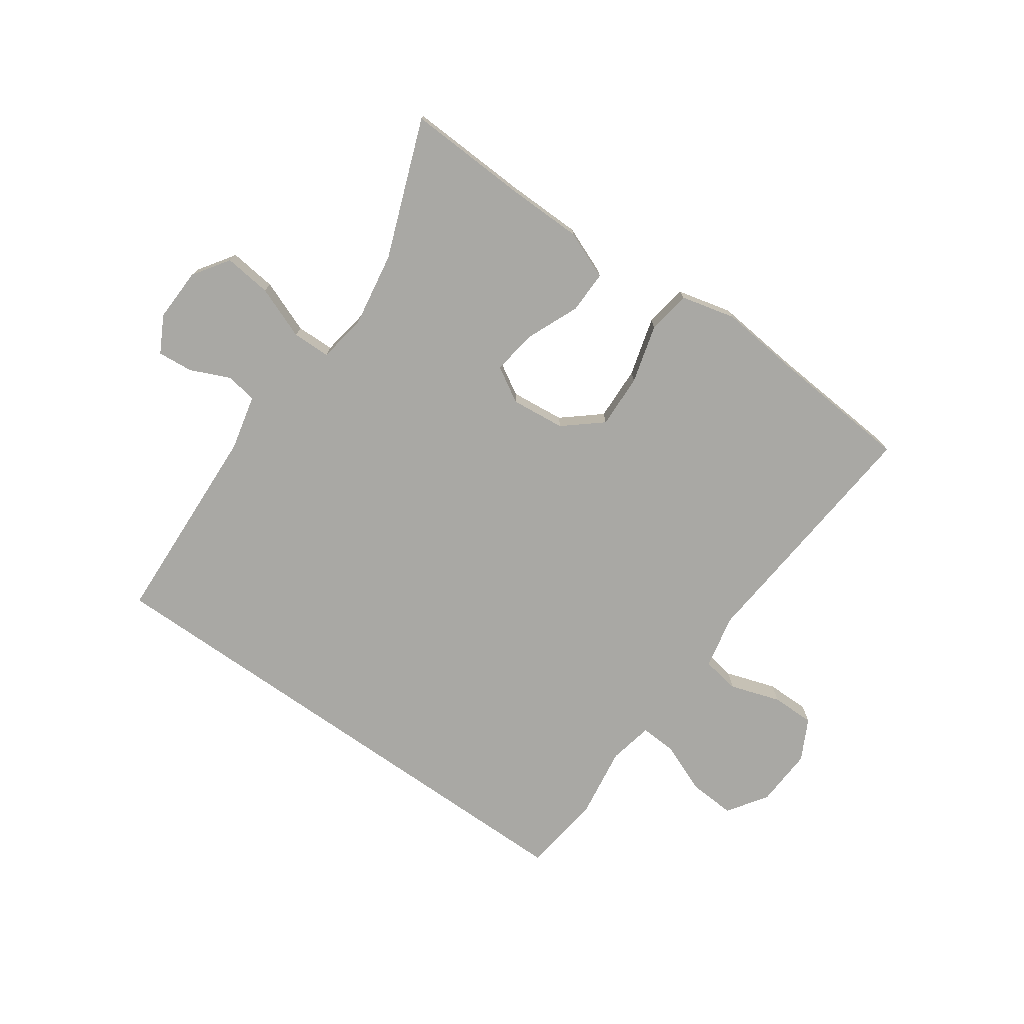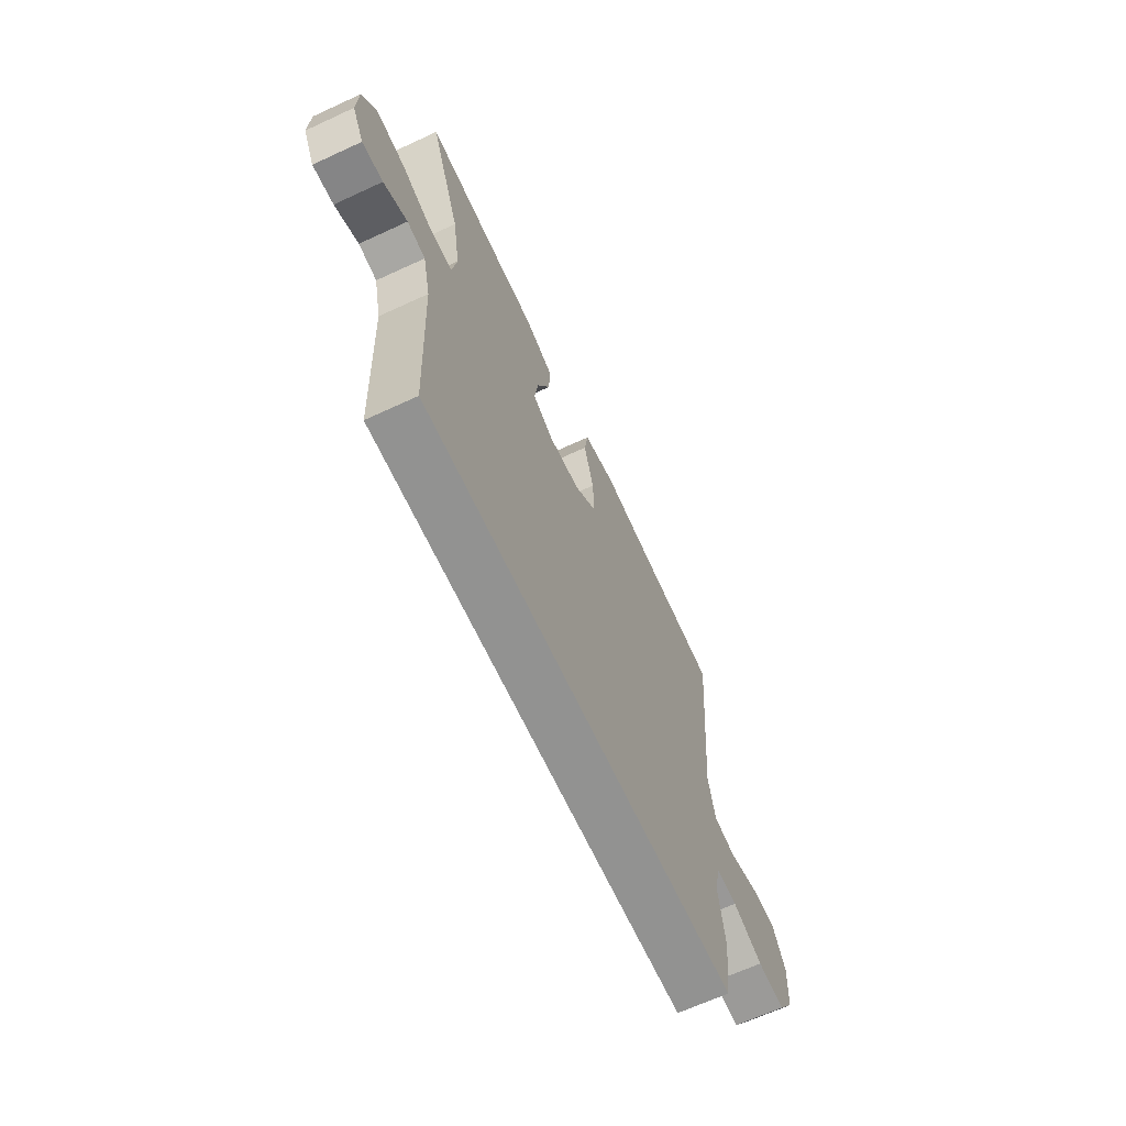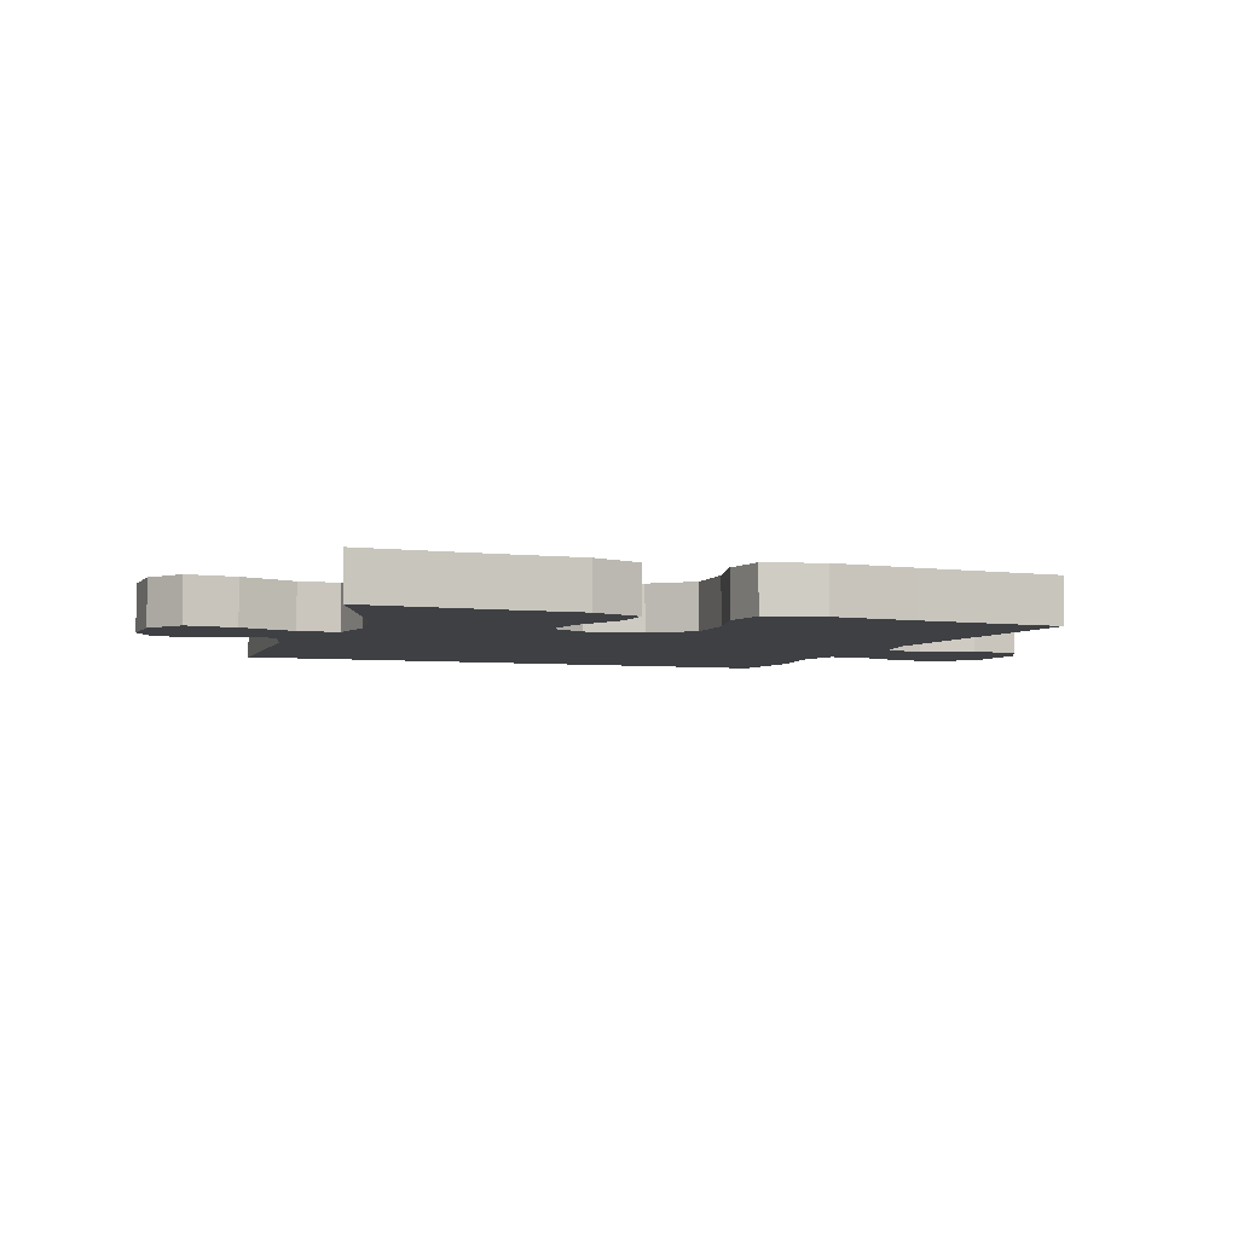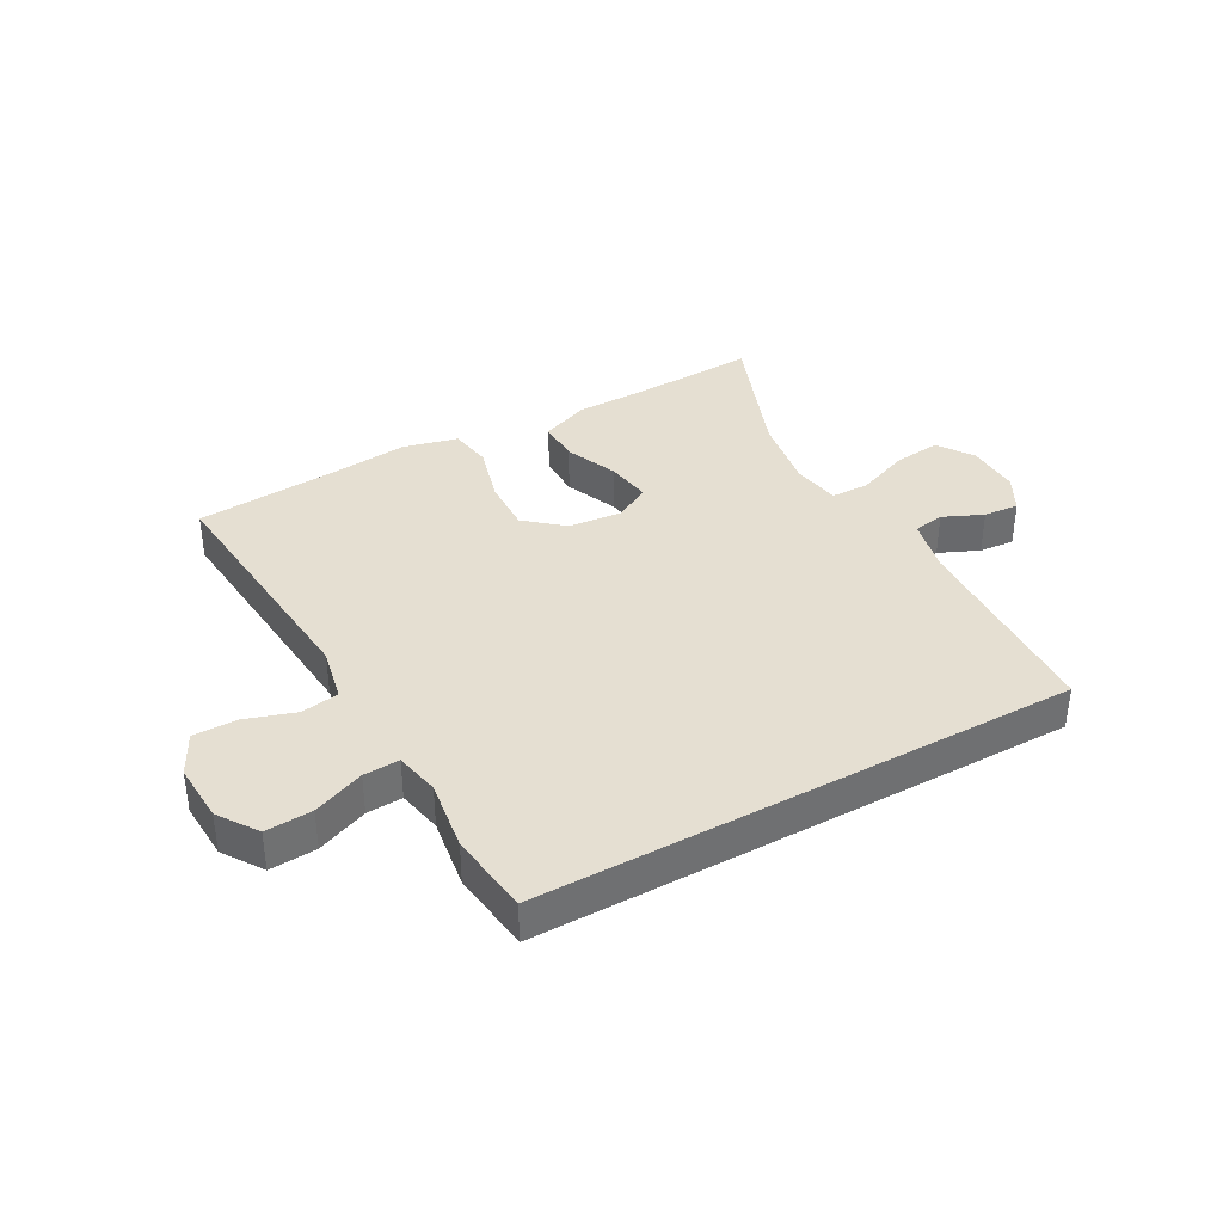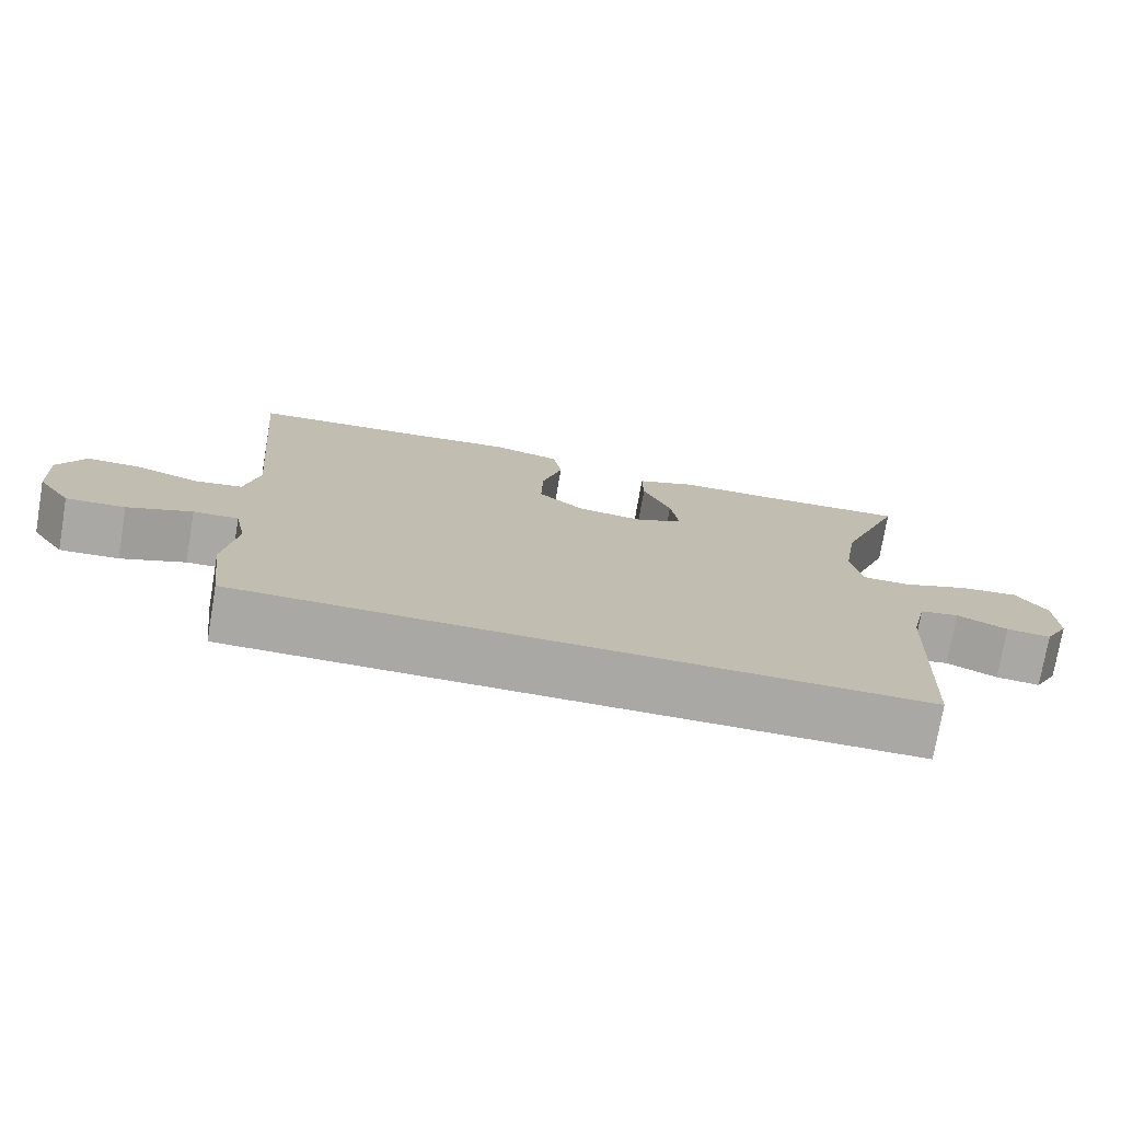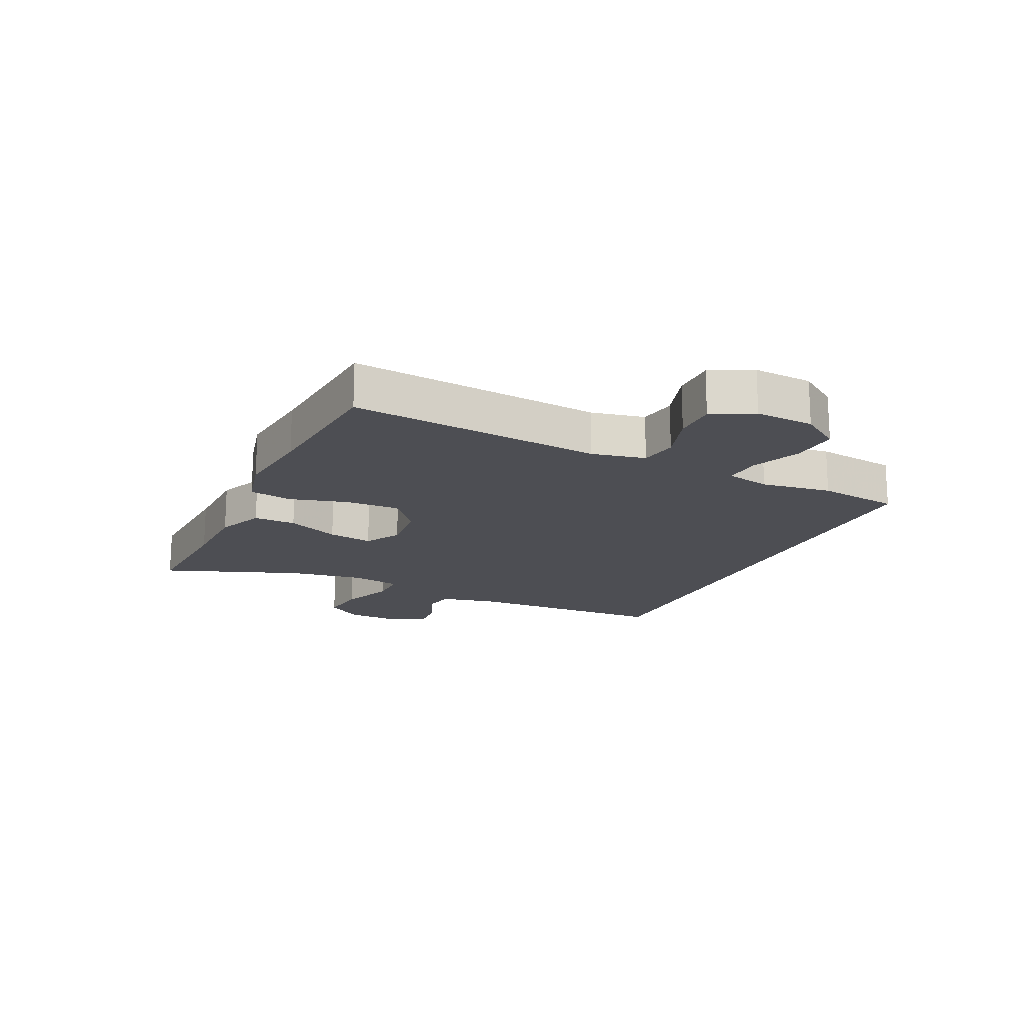
<metadata>
{"format":"obj","ext":"obj","renderer":"f3d","projection":"perspective","resolution":1024,"background":"white","views":[{"elev":-74.9,"azim":-35.1,"up":"+Y"},{"elev":-66.2,"azim":-65.1,"up":"+Z"},{"elev":-4.8,"azim":-19.5,"up":"+Y"},{"elev":37.5,"azim":151.0,"up":"+Y"},{"elev":-75.2,"azim":170.3,"up":"+Z"},{"elev":-17.3,"azim":64.6,"up":"+Y"}]}
</metadata>
<code>
v 0.449 0.07 -0.5
v -0.435 0.07 -0.5
v -0.45 0.07 -0.161
v -0.471 0.07 -0.07
v -0.522 0.07 -0.061
v -0.588 0.07 -0.09
v -0.646 0.07 -0.095
v -0.678 0.07 -0.035
v -0.675 0.07 0.053
v -0.635 0.07 0.112
v -0.557 0.07 0.103
v -0.47 0.07 0.069
v -0.407 0.07 0.07
v -0.394 0.07 0.15
v -0.414 0.07 0.273
v -0.5 0.07 0.5
v -0.3 0.07 0.491
v -0.176 0.07 0.489
v -0.097 0.07 0.457
v -0.098 0.07 0.387
v -0.135 0.07 0.3
v -0.146 0.07 0.226
v -0.088 0.07 0.192
v 0.001 0.07 0.201
v 0.063 0.07 0.253
v 0.06 0.07 0.342
v 0.033 0.07 0.439
v 0.044 0.07 0.51
v 0.134 0.07 0.532
v 0.268 0.07 0.518
v 0.5 0.07 0.5
v 0.475 0.07 0.218
v 0.463 0.07 0.084
v 0.482 0.07 -0.005
v 0.544 0.07 -0.015
v 0.627 0.07 0.012
v 0.698 0.07 0.012
v 0.733 0.07 -0.056
v 0.728 0.07 -0.153
v 0.684 0.07 -0.218
v 0.607 0.07 -0.213
v 0.523 0.07 -0.179
v 0.464 0.07 -0.176
v 0.449 0.07 -0.249
v 0.466 0.07 -0.365
v 0.449 0 -0.5
v -0.435 0 -0.5
v -0.45 0 -0.161
v -0.471 0 -0.07
v -0.522 0 -0.061
v -0.588 0 -0.09
v -0.646 0 -0.095
v -0.678 0 -0.035
v -0.675 0 0.053
v -0.635 0 0.112
v -0.557 0 0.103
v -0.47 0 0.069
v -0.407 0 0.07
v -0.394 0 0.15
v -0.414 0 0.273
v -0.5 0 0.5
v -0.3 0 0.491
v -0.176 0 0.489
v -0.097 0 0.457
v -0.098 0 0.387
v -0.135 0 0.3
v -0.146 0 0.226
v -0.088 0 0.192
v 0.001 0 0.201
v 0.063 0 0.253
v 0.06 0 0.342
v 0.033 0 0.439
v 0.044 0 0.51
v 0.134 0 0.532
v 0.268 0 0.518
v 0.5 0 0.5
v 0.475 0 0.218
v 0.463 0 0.084
v 0.482 0 -0.005
v 0.544 0 -0.015
v 0.627 0 0.012
v 0.698 0 0.012
v 0.733 0 -0.056
v 0.728 0 -0.153
v 0.684 0 -0.218
v 0.607 0 -0.213
v 0.523 0 -0.179
v 0.464 0 -0.176
v 0.449 0 -0.249
v 0.466 0 -0.365
f 44 45 1 2
f 43 44 2 3
f 39 40 41 42
f 39 42 43
f 35 36 37 38
f 34 35 38 39
f 30 31 32 33
f 30 33 34
f 29 30 34
f 26 27 28 29
f 25 26 29 34
f 24 25 34
f 23 24 34 39
f 18 19 20 21
f 17 18 21 22
f 15 16 17 22
f 14 15 22 23
f 9 10 11 12
f 9 12 13
f 8 9 13
f 5 6 7 8
f 5 8 13
f 4 5 13
f 3 4 13
f 43 3 13
f 23 39 43
f 13 14 23 43
f 47 46 90 89
f 48 47 89 88
f 87 86 85 84
f 88 87 84
f 83 82 81 80
f 84 83 80 79
f 78 77 76 75
f 79 78 75
f 79 75 74
f 74 73 72 71
f 79 74 71 70
f 79 70 69
f 84 79 69 68
f 66 65 64 63
f 67 66 63 62
f 67 62 61 60
f 68 67 60 59
f 57 56 55 54
f 58 57 54
f 58 54 53
f 53 52 51 50
f 58 53 50
f 58 50 49
f 58 49 48
f 58 48 88
f 88 84 68
f 88 68 59 58
f 1 46 47 2
f 2 47 48 3
f 3 48 49 4
f 4 49 50 5
f 5 50 51 6
f 6 51 52 7
f 7 52 53 8
f 8 53 54 9
f 9 54 55 10
f 10 55 56 11
f 11 56 57 12
f 12 57 58 13
f 13 58 59 14
f 14 59 60 15
f 15 60 61 16
f 16 61 62 17
f 17 62 63 18
f 18 63 64 19
f 19 64 65 20
f 20 65 66 21
f 21 66 67 22
f 22 67 68 23
f 23 68 69 24
f 24 69 70 25
f 25 70 71 26
f 26 71 72 27
f 27 72 73 28
f 28 73 74 29
f 29 74 75 30
f 30 75 76 31
f 31 76 77 32
f 32 77 78 33
f 33 78 79 34
f 34 79 80 35
f 35 80 81 36
f 36 81 82 37
f 37 82 83 38
f 38 83 84 39
f 39 84 85 40
f 40 85 86 41
f 41 86 87 42
f 42 87 88 43
f 43 88 89 44
f 44 89 90 45
f 45 90 46 1

</code>
